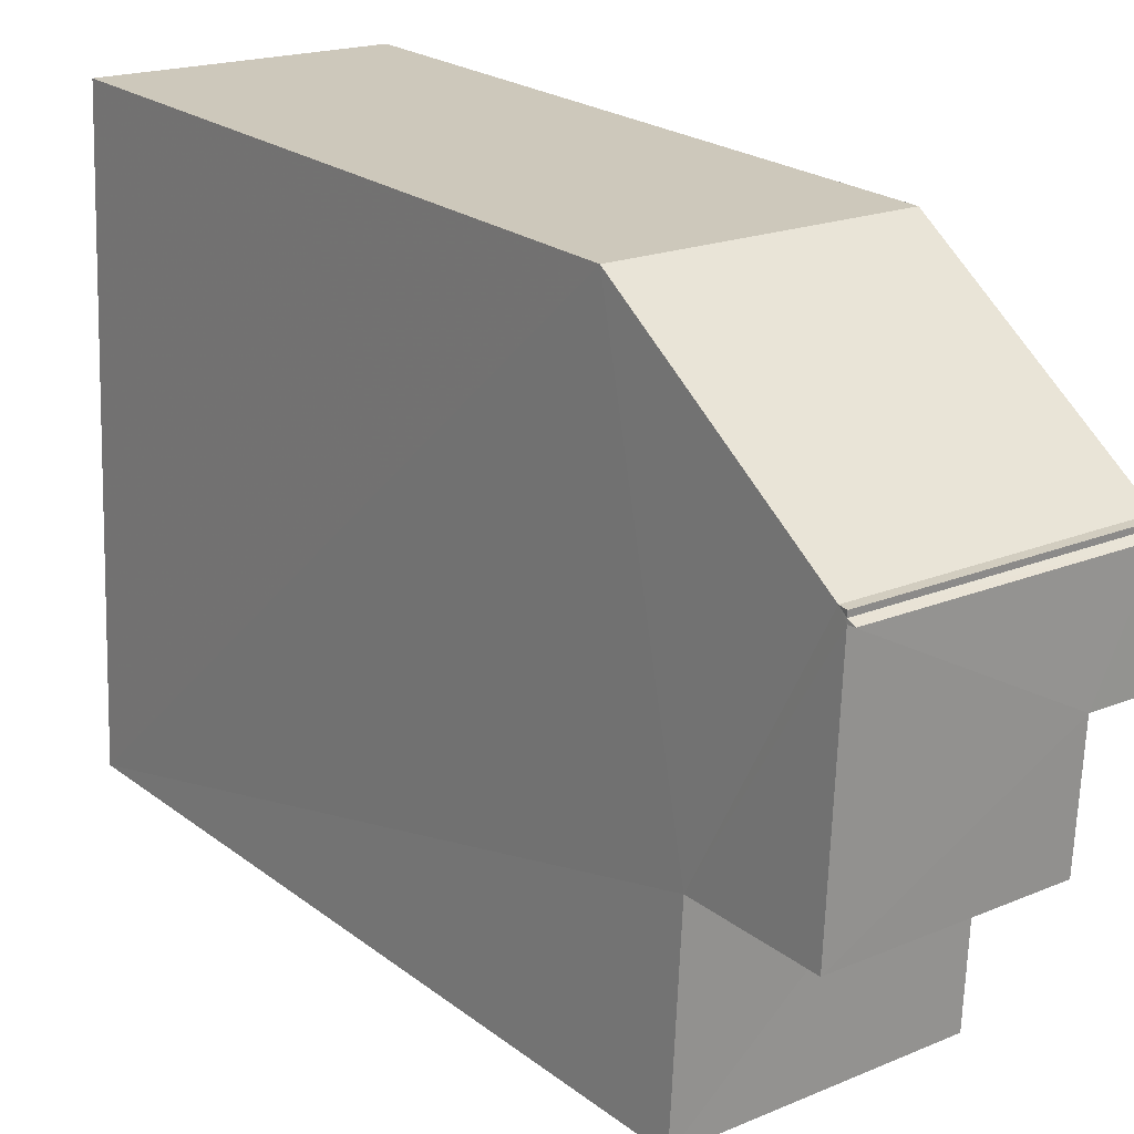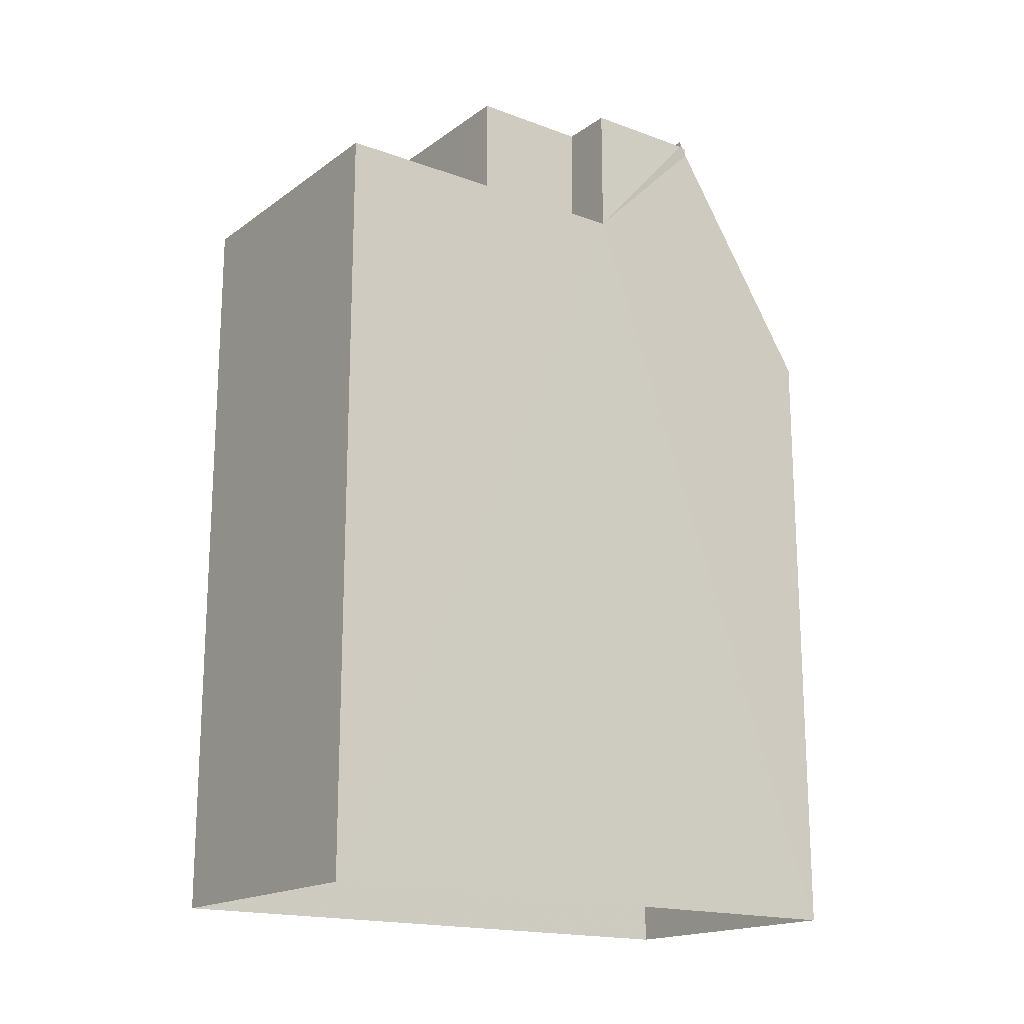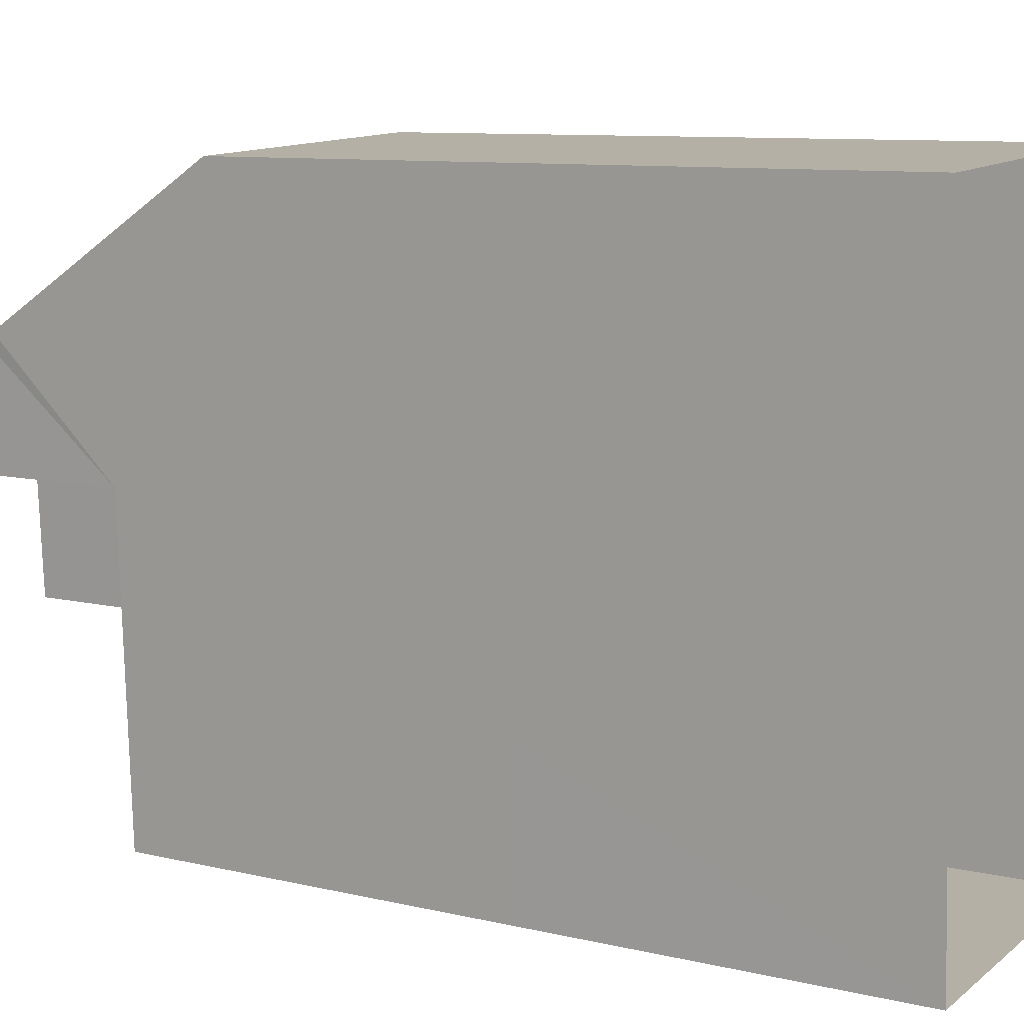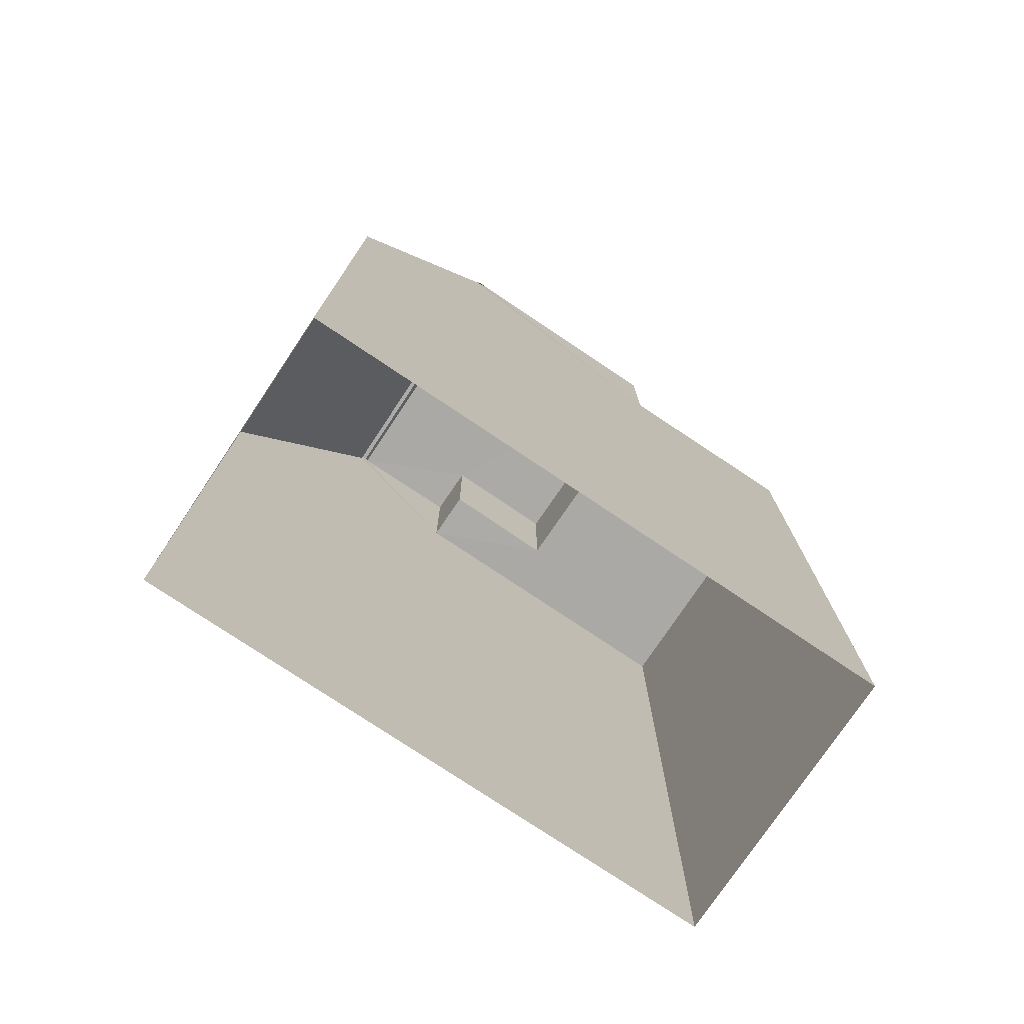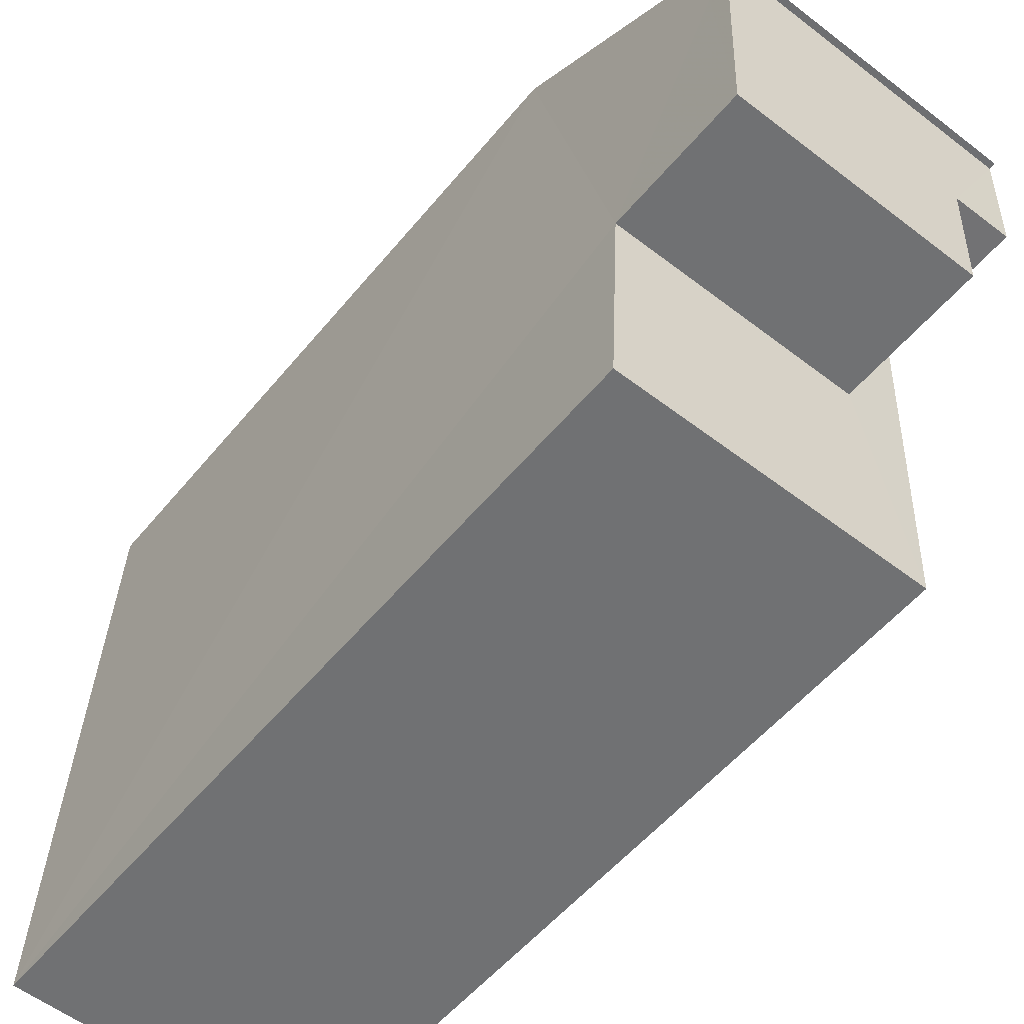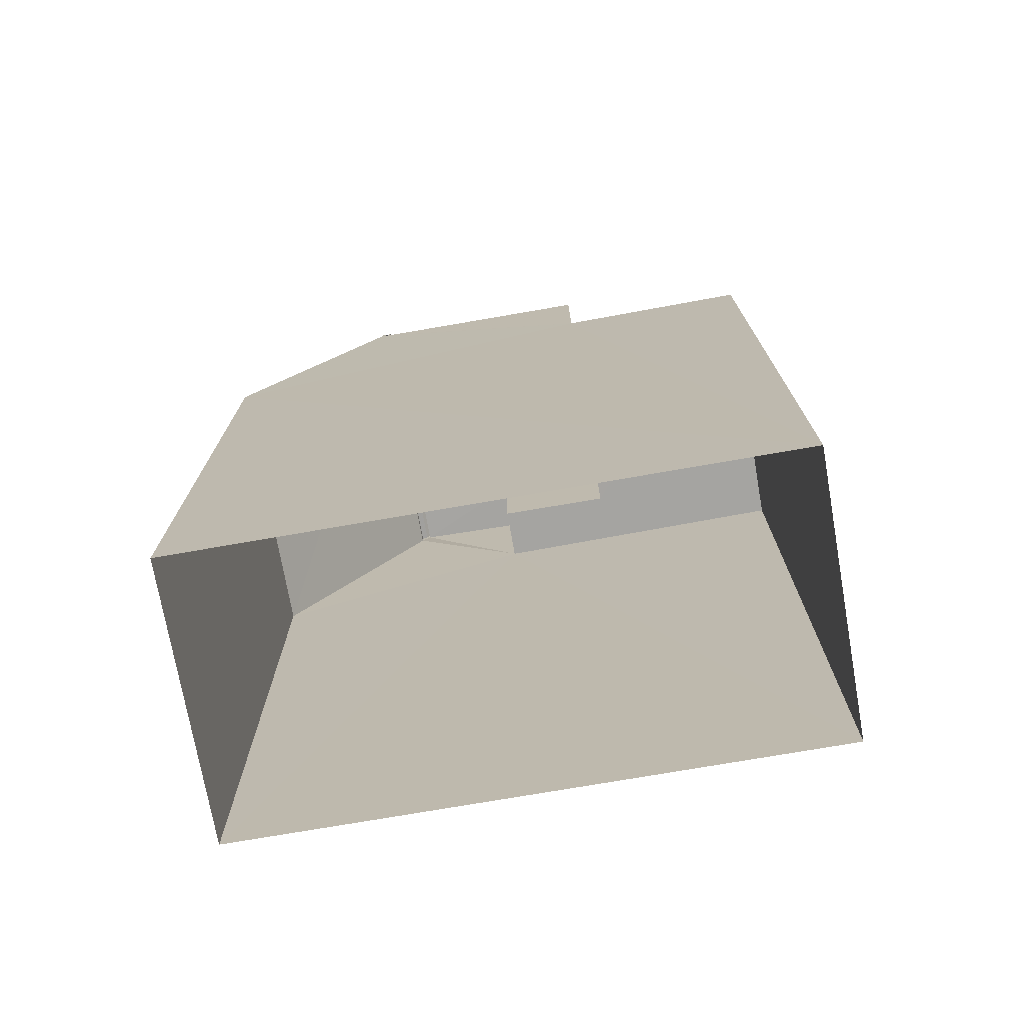
<metadata>
{"format":"obj","ext":"obj","renderer":"f3d","projection":"perspective","resolution":1024,"background":"white","views":[{"elev":23.1,"azim":-38.5,"up":"+Y"},{"elev":-17.5,"azim":51.5,"up":"+Z"},{"elev":9.7,"azim":121.1,"up":"+Y"},{"elev":-75.6,"azim":-126.5,"up":"+Z"},{"elev":-53.7,"azim":-38.4,"up":"+Y"},{"elev":-73.5,"azim":-82.6,"up":"+Z"}]}
</metadata>
<code>
v -3.72e+05 -1.039e+05 31.62
v -3.72e+05 -1.039e+05 31.62
v -3.72e+05 -1.039e+05 31.62
v -3.72e+05 -1.039e+05 31.62
v -3.72e+05 -1.039e+05 45.09
v -3.72e+05 -1.039e+05 45.09
v -3.72e+05 -1.039e+05 45.09
v -3.72e+05 -1.039e+05 45.09
v -3.72e+05 -1.039e+05 45.09
v -3.72e+05 -1.039e+05 45.09
v -3.72e+05 -1.039e+05 45.09
v -3.72e+05 -1.039e+05 45.09
v -3.72e+05 -1.039e+05 45.09
v -3.72e+05 -1.039e+05 45.09
v -3.72e+05 -1.039e+05 45.18
v -3.72e+05 -1.039e+05 45.18
v -3.72e+05 -1.039e+05 44.96
v -3.72e+05 -1.039e+05 41.36
v -3.72e+05 -1.039e+05 41.36
v -3.72e+05 -1.039e+05 44.96
v -3.72e+05 -1.039e+05 43.06
v -3.72e+05 -1.039e+05 43.06
v -3.72e+05 -1.039e+05 43.06
v -3.72e+05 -1.039e+05 43.06
v -3.72e+05 -1.039e+05 43.06
v -3.72e+05 -1.039e+05 43.06
f 1 2 3
f 1 4 2
f 5 6 7
f 8 5 7
f 9 10 11
f 12 11 13
f 13 11 14
f 11 10 14
f 8 15 16
f 5 8 16
f 17 18 19
f 17 20 18
f 21 22 23
f 22 24 23
f 23 25 26
f 23 24 25
f 10 16 15
f 14 10 15
f 23 11 12
f 23 26 11
f 1 3 19
f 3 22 21
f 7 17 8
f 19 21 17
f 14 21 13
f 8 14 15
f 19 3 21
f 8 17 14
f 17 21 14
f 25 9 11
f 26 25 11
f 19 4 1
f 19 18 4
f 20 7 6
f 20 17 7
f 24 3 2
f 24 22 3
f 23 12 13
f 21 23 13
f 24 2 25
f 10 9 25
f 16 10 5
f 25 2 4
f 6 5 20
f 25 4 18
f 20 25 18
f 20 10 25
f 5 10 20

</code>
